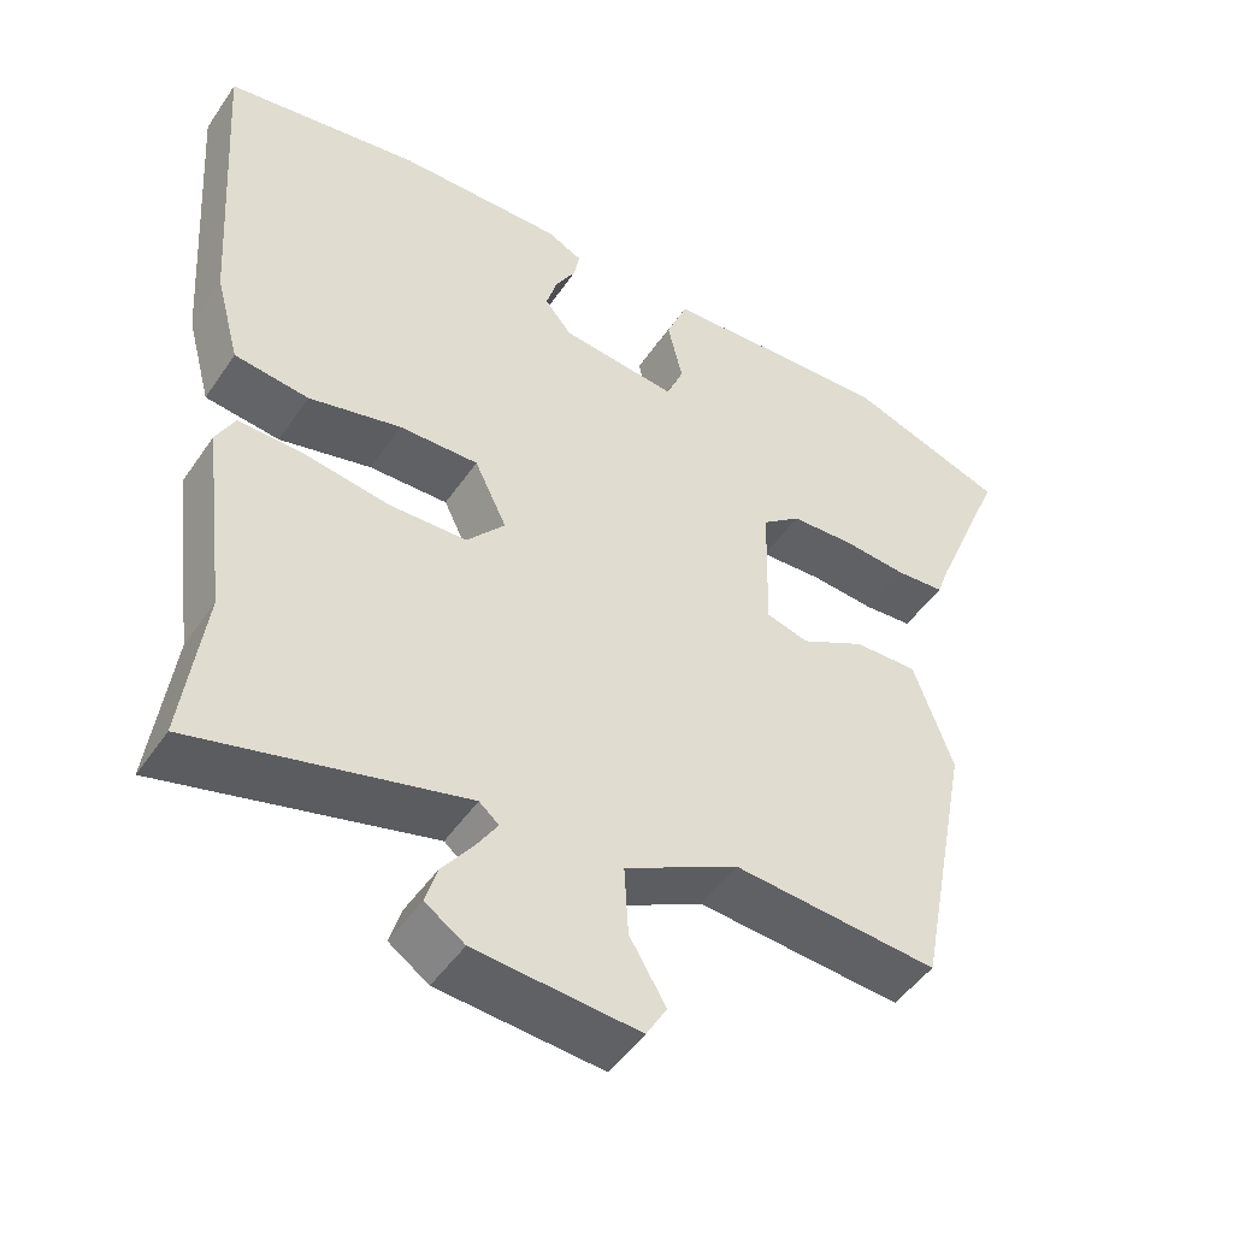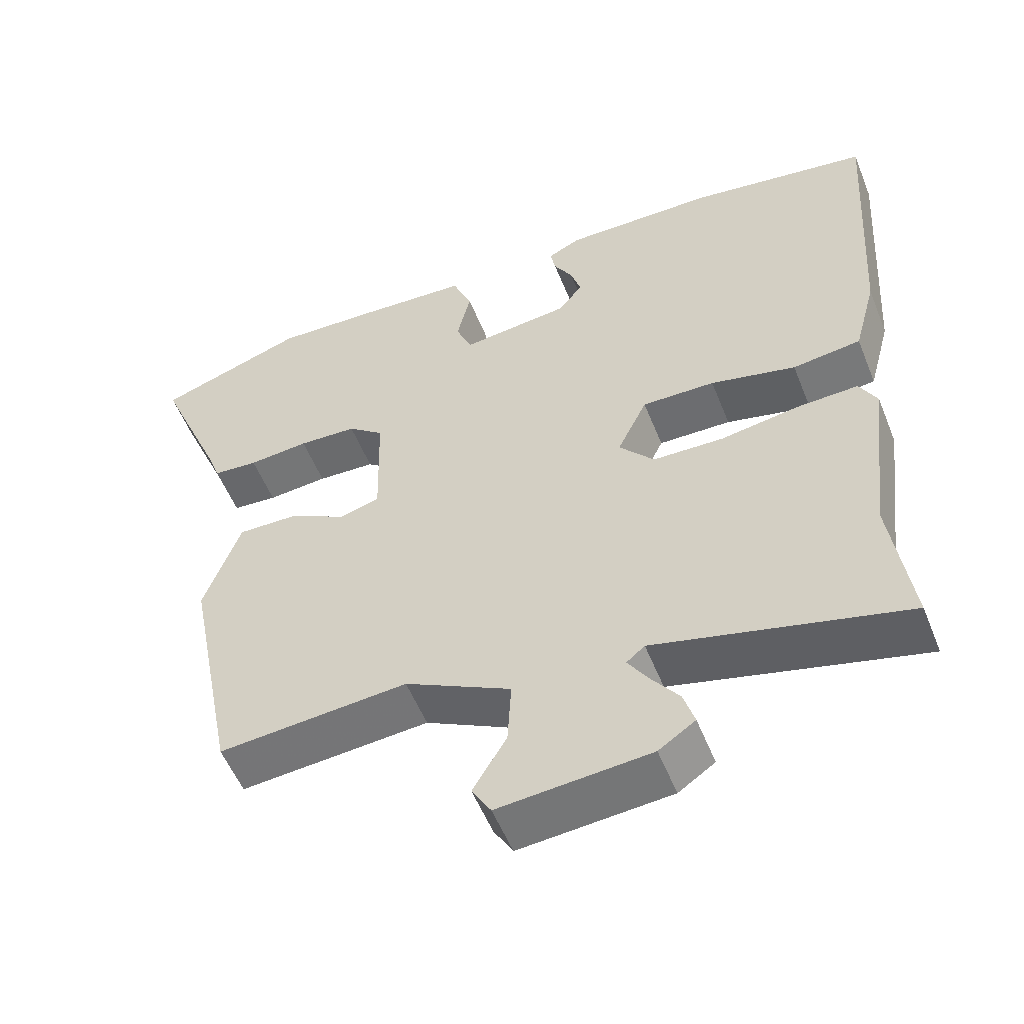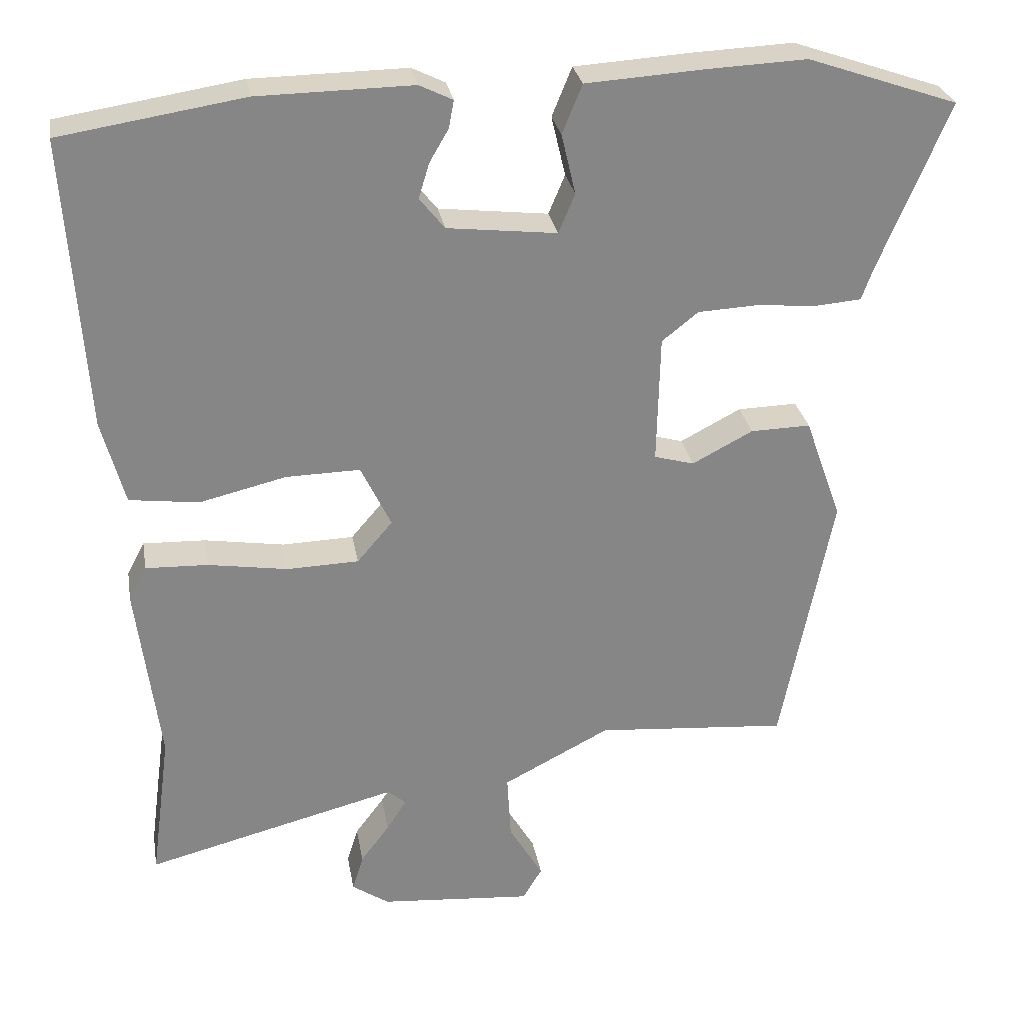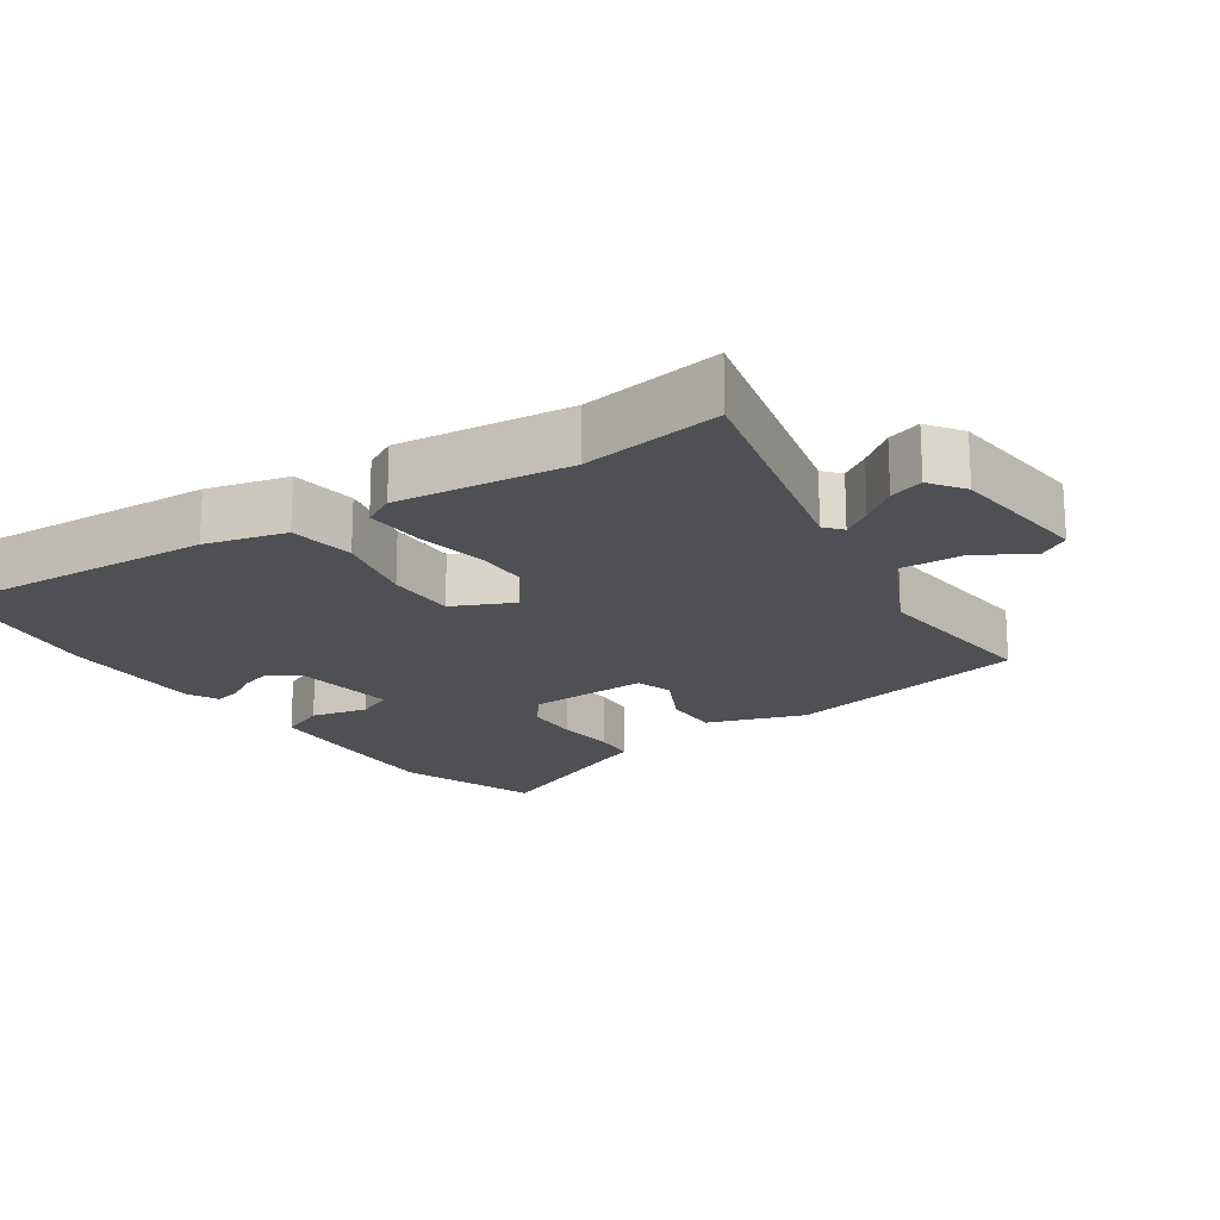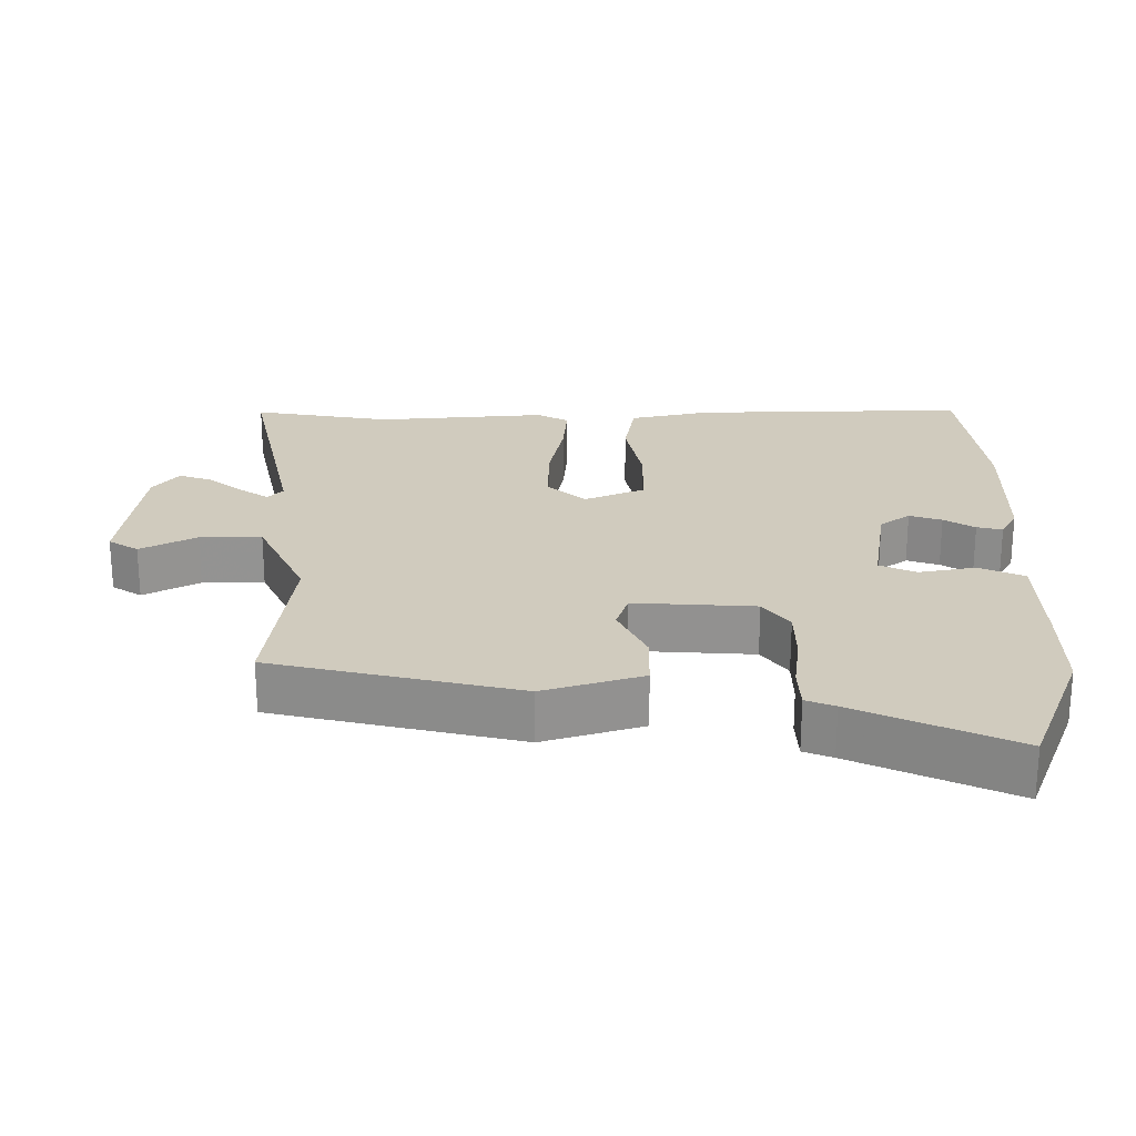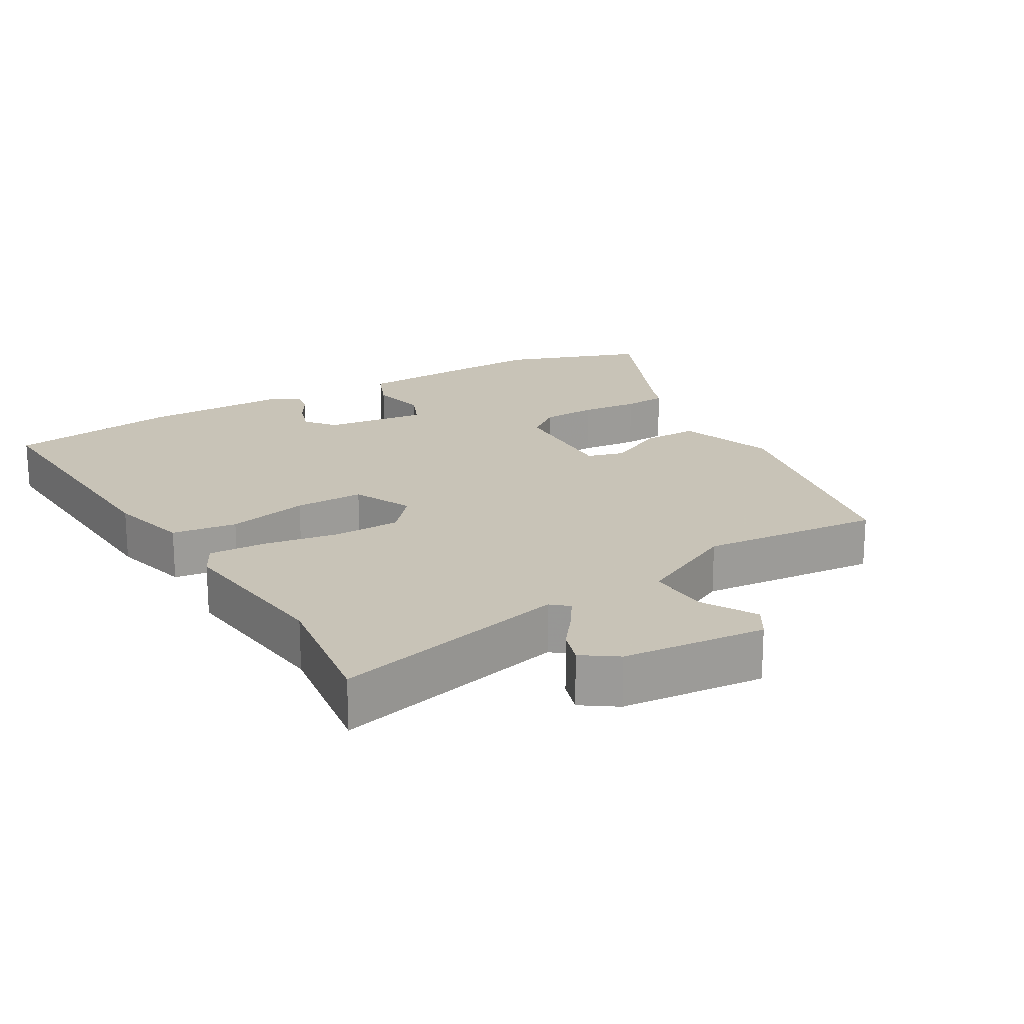
<metadata>
{"format":"obj","ext":"obj","renderer":"f3d","projection":"perspective","resolution":1024,"background":"white","views":[{"elev":-48.0,"azim":147.3,"up":"+Z"},{"elev":-54.6,"azim":21.7,"up":"+Z"},{"elev":28.4,"azim":170.2,"up":"+Z"},{"elev":-18.8,"azim":124.9,"up":"+Y"},{"elev":23.4,"azim":-87.8,"up":"+Y"},{"elev":19.8,"azim":150.2,"up":"+Y"}]}
</metadata>
<code>
v -0.406 0.07 -0.482
v -0.475 0.07 -0.128
v -0.425 0.07 0.012
v -0.344 0.07 0.01
v -0.262 0.07 -0.033
v -0.208 0.07 -0.018
v -0.212 0.07 0.156
v -0.261 0.07 0.195
v -0.341 0.07 0.199
v -0.424 0.07 0.192
v -0.486 0.07 0.197
v -0.501 0.07 0.239
v -0.596 0.07 0.467
v -0.393 0.07 0.537
v -0.257 0.07 0.531
v -0.099 0.07 0.521
v -0.072 0.07 0.455
v -0.091 0.07 0.374
v -0.069 0.07 0.321
v 0.079 0.07 0.338
v 0.113 0.07 0.38
v 0.099 0.07 0.427
v 0.073 0.07 0.472
v 0.066 0.07 0.509
v 0.111 0.07 0.531
v 0.32 0.07 0.528
v 0.568 0.07 0.489
v 0.542 0.07 0.095
v 0.511 0.07 -0.02
v 0.417 0.07 -0.032
v 0.3 0.07 -0.004
v 0.2 0.07 -0.002
v 0.159 0.07 -0.087
v 0.207 0.07 -0.143
v 0.304 0.07 -0.146
v 0.412 0.07 -0.129
v 0.496 0.07 -0.126
v 0.52 0.07 -0.172
v 0.489 0.07 -0.418
v 0.516 0.07 -0.619
v 0.175 0.07 -0.532
v 0.15 0.07 -0.553
v 0.177 0.07 -0.595
v 0.216 0.07 -0.647
v 0.231 0.07 -0.696
v 0.181 0.07 -0.73
v -0.026 0.07 -0.747
v -0.052 0.07 -0.703
v -0.006 0.07 -0.625
v -0.001 0.07 -0.536
v -0.146 0.07 -0.461
v -0.406 0 -0.482
v -0.475 0 -0.128
v -0.425 0 0.012
v -0.344 0 0.01
v -0.262 0 -0.033
v -0.208 0 -0.018
v -0.212 0 0.156
v -0.261 0 0.195
v -0.341 0 0.199
v -0.424 0 0.192
v -0.486 0 0.197
v -0.501 0 0.239
v -0.596 0 0.467
v -0.393 0 0.537
v -0.257 0 0.531
v -0.099 0 0.521
v -0.072 0 0.455
v -0.091 0 0.374
v -0.069 0 0.321
v 0.079 0 0.338
v 0.113 0 0.38
v 0.099 0 0.427
v 0.073 0 0.472
v 0.066 0 0.509
v 0.111 0 0.531
v 0.32 0 0.528
v 0.568 0 0.489
v 0.542 0 0.095
v 0.511 0 -0.02
v 0.417 0 -0.032
v 0.3 0 -0.004
v 0.2 0 -0.002
v 0.159 0 -0.087
v 0.207 0 -0.143
v 0.304 0 -0.146
v 0.412 0 -0.129
v 0.496 0 -0.126
v 0.52 0 -0.172
v 0.489 0 -0.418
v 0.516 0 -0.619
v 0.175 0 -0.532
v 0.15 0 -0.553
v 0.177 0 -0.595
v 0.216 0 -0.647
v 0.231 0 -0.696
v 0.181 0 -0.73
v -0.026 0 -0.747
v -0.052 0 -0.703
v -0.006 0 -0.625
v -0.001 0 -0.536
v -0.146 0 -0.461
f 47 48 49
f 46 47 49
f 45 46 49
f 44 45 49
f 43 44 49
f 42 43 49 50
f 41 42 50 51
f 39 40 41
f 39 41 51
f 38 39 51
f 37 38 51
f 36 37 51
f 35 36 51
f 29 30 31
f 28 29 31
f 27 28 31
f 26 27 31
f 25 26 31
f 24 25 31
f 22 23 24
f 16 17 18
f 15 16 18
f 14 15 18
f 13 14 18
f 12 13 18
f 12 18 19
f 11 12 19
f 10 11 19
f 9 10 19
f 8 9 19 20
f 3 4 5
f 2 3 5
f 1 2 5
f 51 1 5
f 51 5 6
f 34 35 51
f 51 6 7
f 34 51 7
f 33 34 7
f 7 8 20
f 33 7 20
f 32 33 20
f 31 32 20 21
f 22 24 31
f 21 22 31
f 100 99 98
f 100 98 97
f 100 97 96
f 100 96 95
f 100 95 94
f 101 100 94 93
f 102 101 93 92
f 92 91 90
f 102 92 90
f 102 90 89
f 102 89 88
f 102 88 87
f 102 87 86
f 82 81 80
f 82 80 79
f 82 79 78
f 82 78 77
f 82 77 76
f 82 76 75
f 75 74 73
f 69 68 67
f 69 67 66
f 69 66 65
f 69 65 64
f 69 64 63
f 70 69 63
f 70 63 62
f 70 62 61
f 70 61 60
f 71 70 60 59
f 56 55 54
f 56 54 53
f 56 53 52
f 56 52 102
f 57 56 102
f 102 86 85
f 58 57 102
f 58 102 85
f 58 85 84
f 71 59 58
f 71 58 84
f 71 84 83
f 72 71 83 82
f 82 75 73
f 82 73 72
f 1 52 53 2
f 2 53 54 3
f 3 54 55 4
f 4 55 56 5
f 5 56 57 6
f 6 57 58 7
f 7 58 59 8
f 8 59 60 9
f 9 60 61 10
f 10 61 62 11
f 11 62 63 12
f 12 63 64 13
f 13 64 65 14
f 14 65 66 15
f 15 66 67 16
f 16 67 68 17
f 17 68 69 18
f 18 69 70 19
f 19 70 71 20
f 20 71 72 21
f 21 72 73 22
f 22 73 74 23
f 23 74 75 24
f 24 75 76 25
f 25 76 77 26
f 26 77 78 27
f 27 78 79 28
f 28 79 80 29
f 29 80 81 30
f 30 81 82 31
f 31 82 83 32
f 32 83 84 33
f 33 84 85 34
f 34 85 86 35
f 35 86 87 36
f 36 87 88 37
f 37 88 89 38
f 38 89 90 39
f 39 90 91 40
f 40 91 92 41
f 41 92 93 42
f 42 93 94 43
f 43 94 95 44
f 44 95 96 45
f 45 96 97 46
f 46 97 98 47
f 47 98 99 48
f 48 99 100 49
f 49 100 101 50
f 50 101 102 51
f 51 102 52 1

</code>
